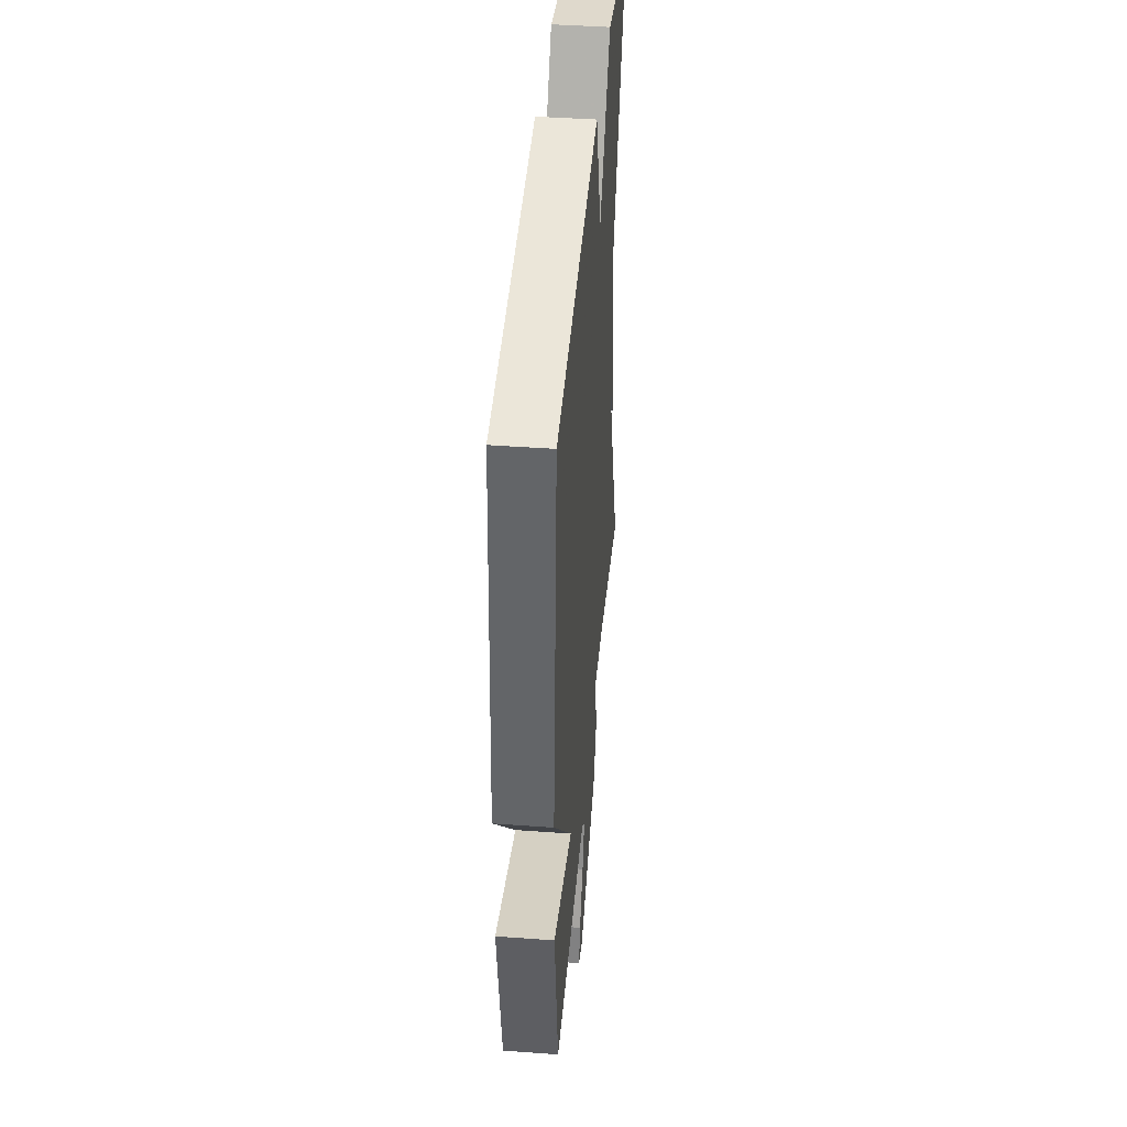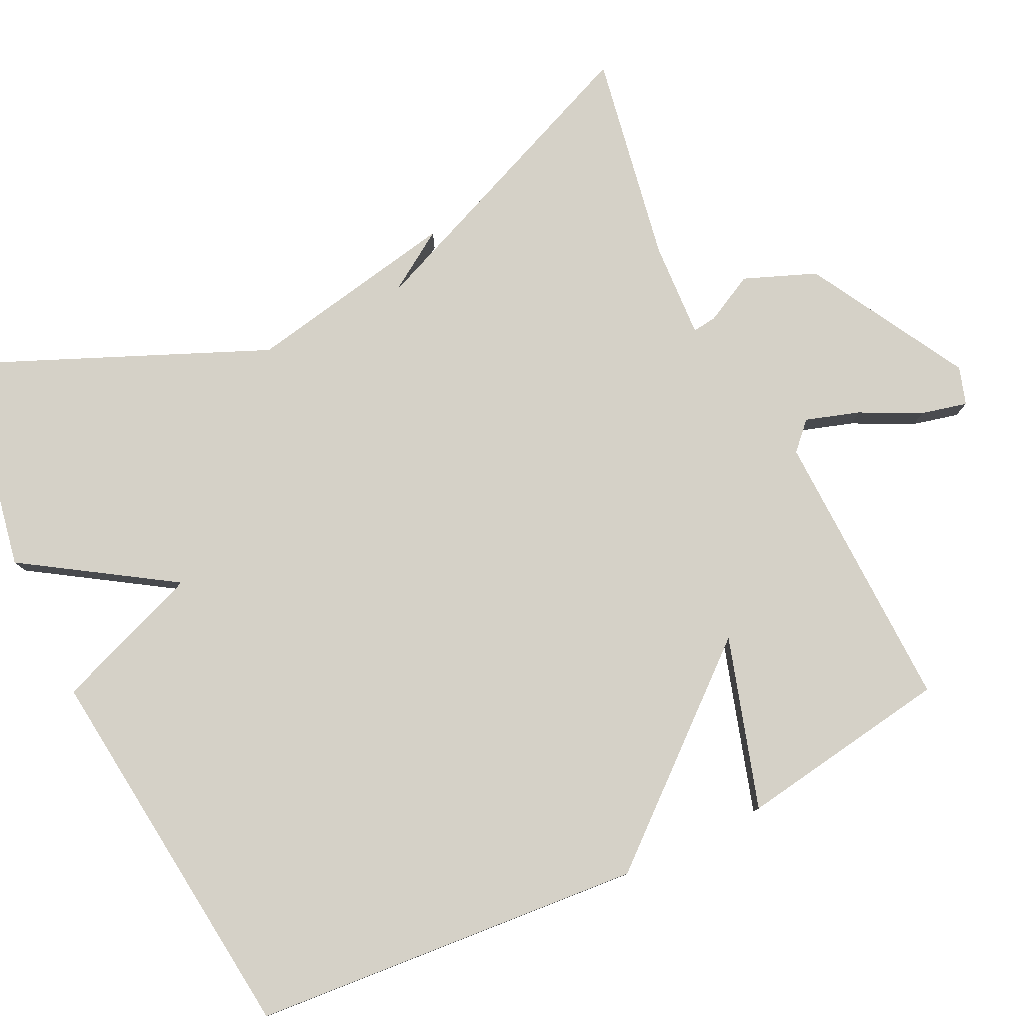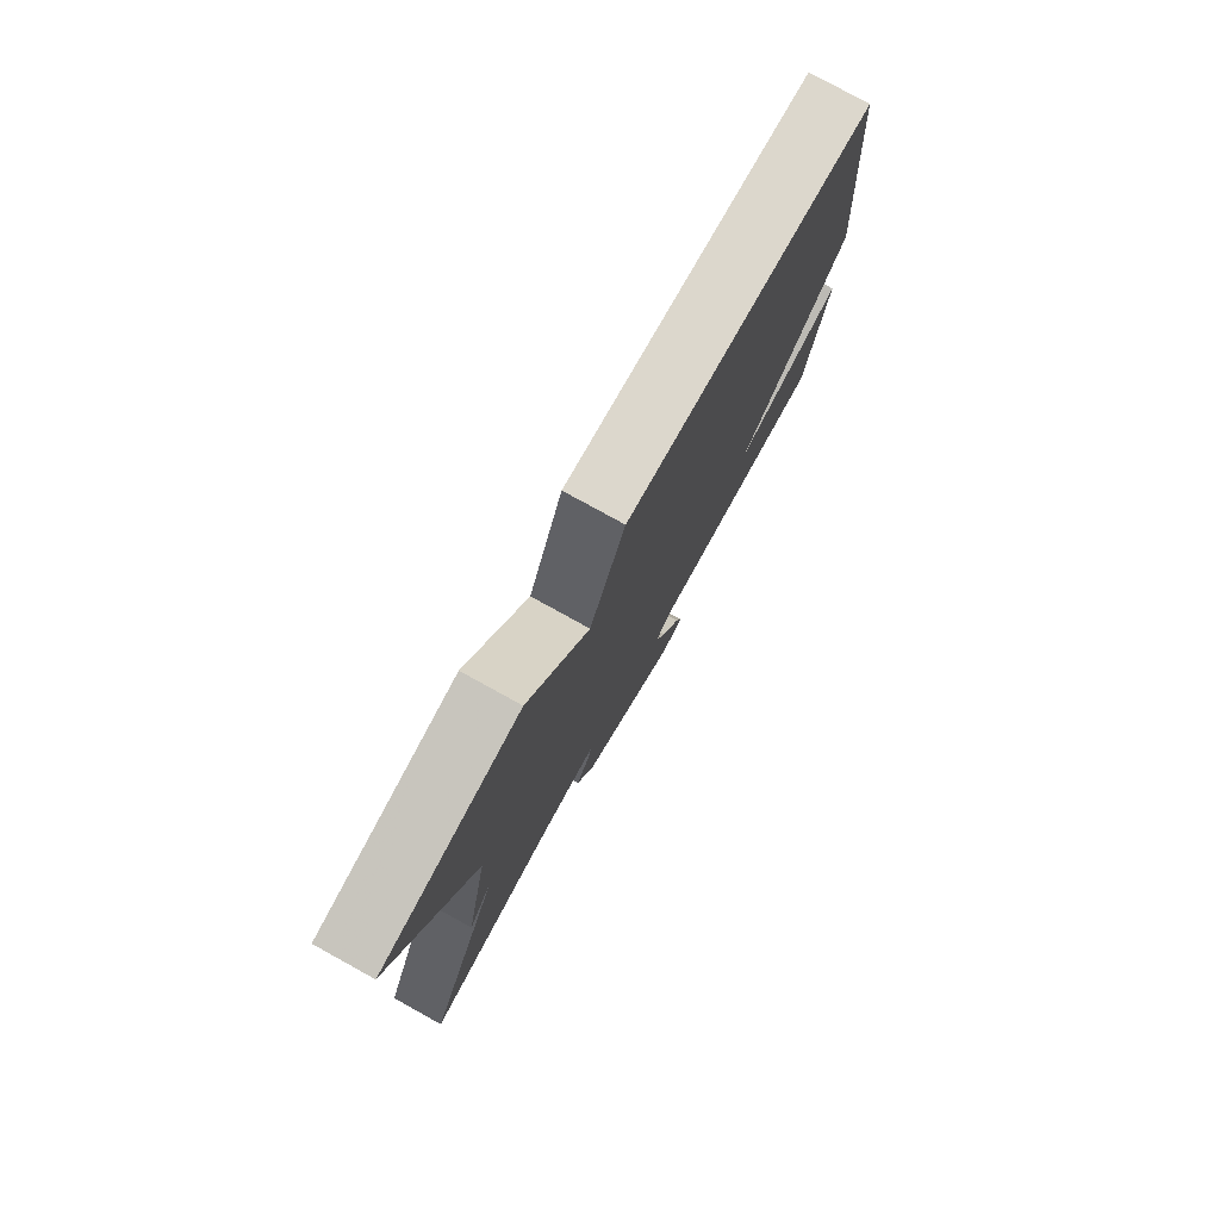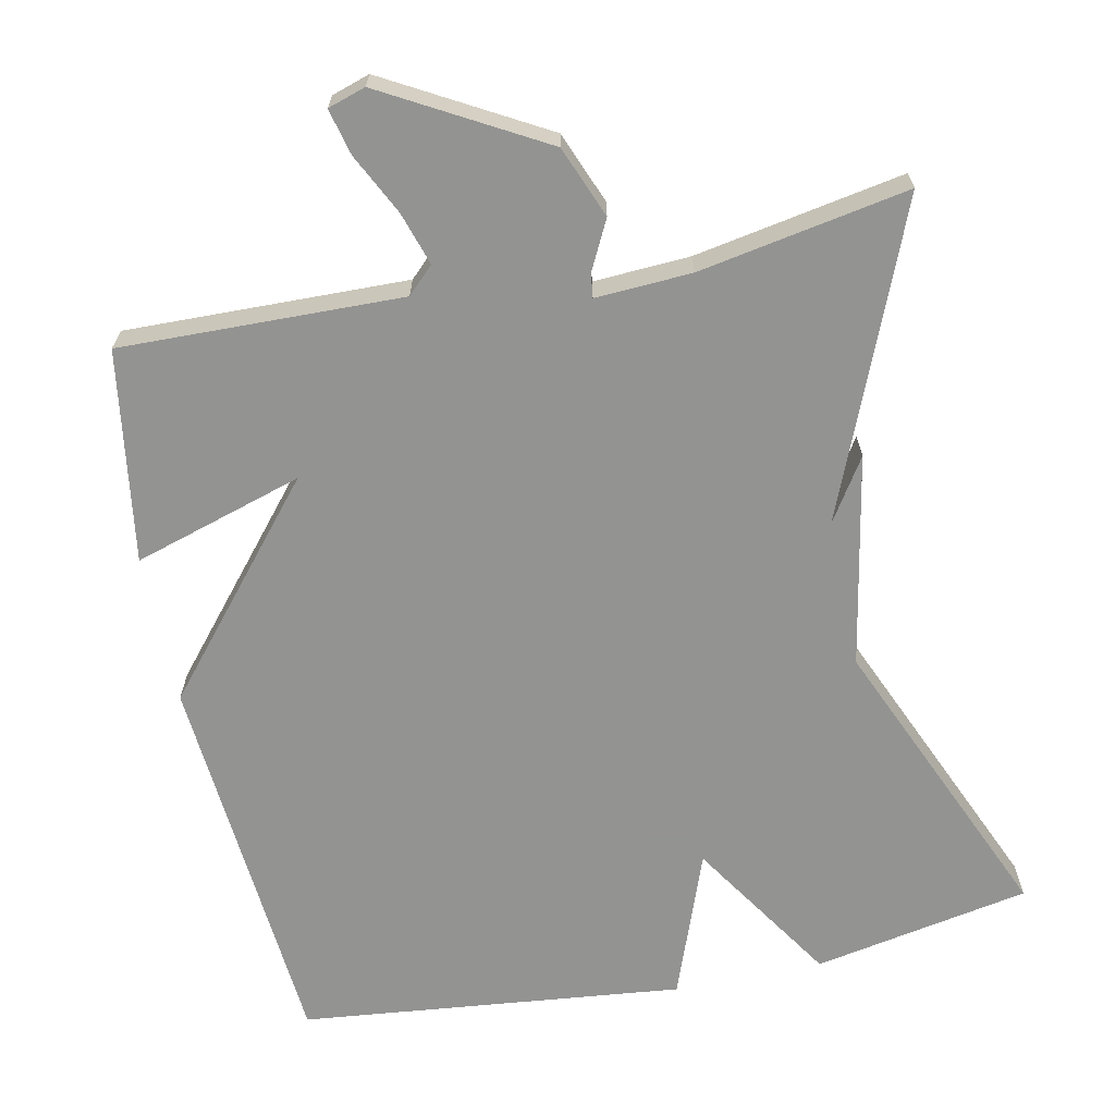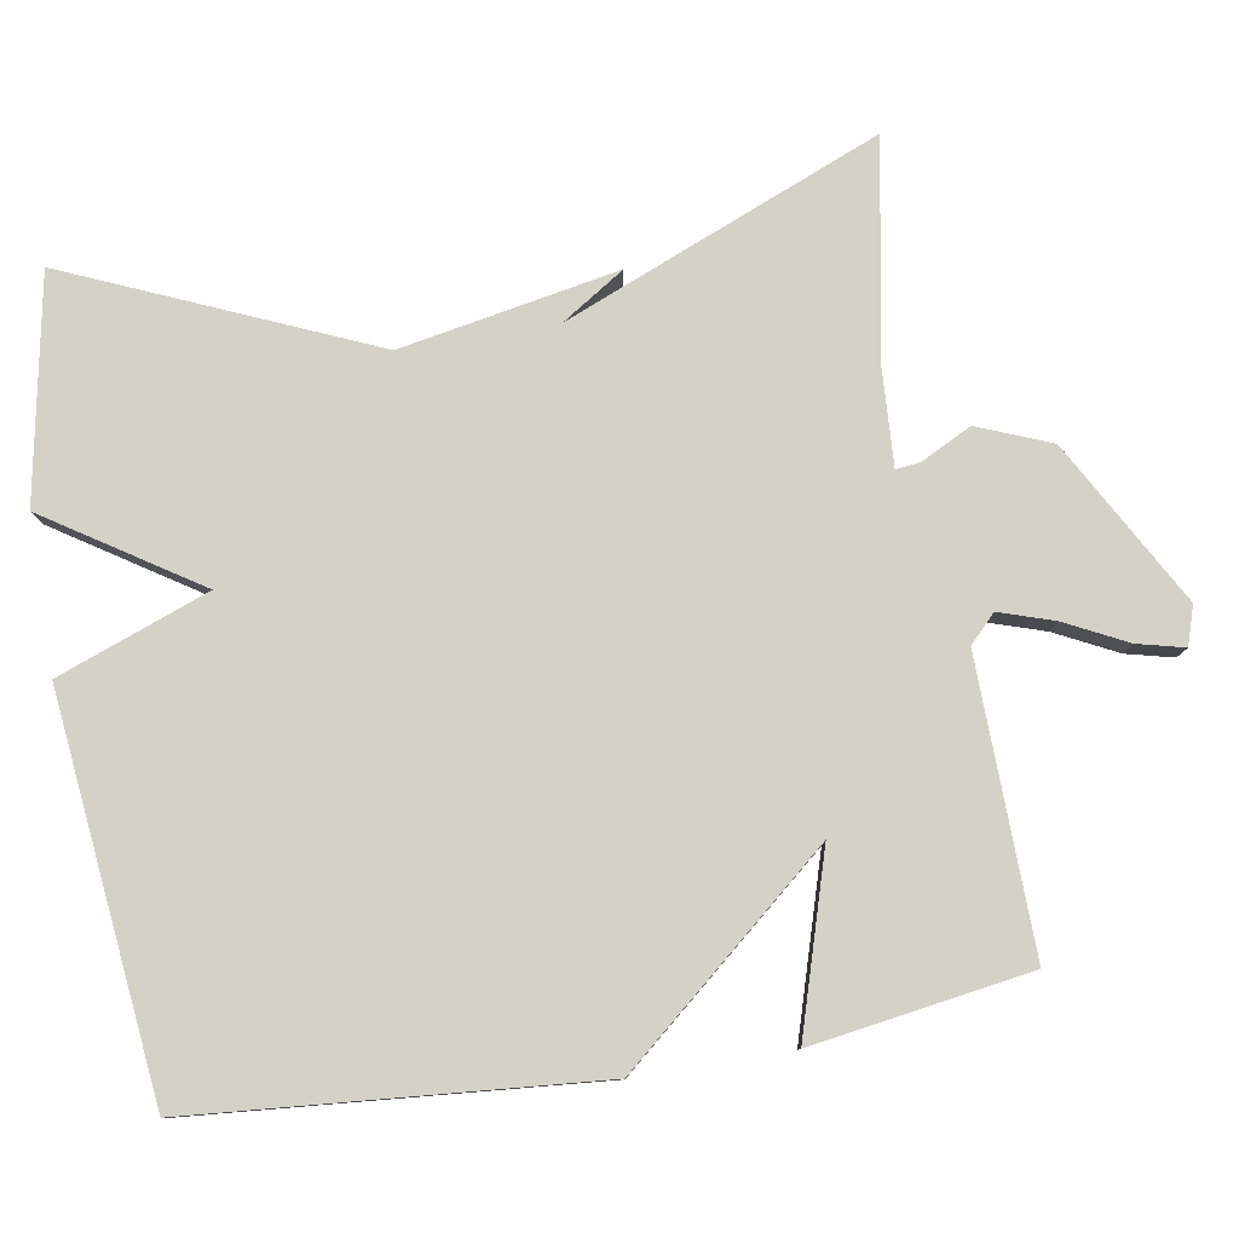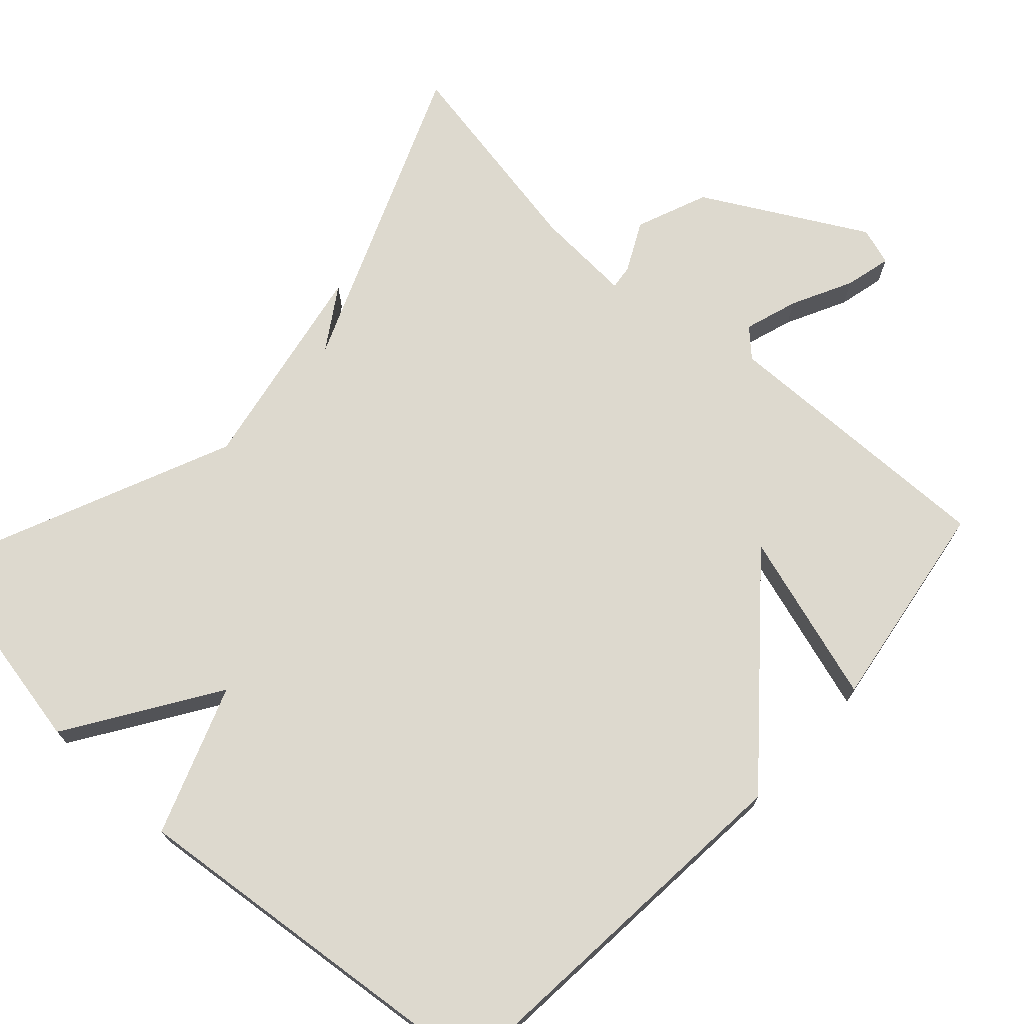
<metadata>
{"format":"obj","ext":"obj","renderer":"f3d","projection":"perspective","resolution":1024,"background":"white","views":[{"elev":42.8,"azim":95.0,"up":"+Z"},{"elev":79.5,"azim":64.0,"up":"+Y"},{"elev":78.9,"azim":-61.1,"up":"+Z"},{"elev":-66.7,"azim":-168.3,"up":"+Y"},{"elev":79.8,"azim":80.5,"up":"+Y"},{"elev":71.7,"azim":42.6,"up":"+Y"}]}
</metadata>
<code>
v -0.5 0.07 0.5
v -0.211 0.07 0.555
v -0.084 0.07 0.359
v -0.011 0.07 0.555
v 0.5 0.07 0.5
v 0.543 0.07 -0.018
v 0.317 0.07 -0.287
v 0.543 0.07 -0.218
v 0.5 0.07 -0.5
v 0.125 0.07 -0.491
v 0.09 0.07 -0.525
v 0.113 0.07 -0.596
v 0.153 0.07 -0.676
v 0.168 0.07 -0.737
v 0.118 0.07 -0.753
v -0.093 0.07 -0.635
v -0.131 0.07 -0.54
v -0.098 0.07 -0.475
v -0.094 0.07 -0.443
v -0.222 0.07 -0.45
v -0.5 0.07 -0.5
v -0.332 0.07 -0.09
v -0.385 0.07 -0.172
v -0.332 0.07 0.11
v -0.5 0 0.5
v -0.211 0 0.555
v -0.084 0 0.359
v -0.011 0 0.555
v 0.5 0 0.5
v 0.543 0 -0.018
v 0.317 0 -0.287
v 0.543 0 -0.218
v 0.5 0 -0.5
v 0.125 0 -0.491
v 0.09 0 -0.525
v 0.113 0 -0.596
v 0.153 0 -0.676
v 0.168 0 -0.737
v 0.118 0 -0.753
v -0.093 0 -0.635
v -0.131 0 -0.54
v -0.098 0 -0.475
v -0.094 0 -0.443
v -0.222 0 -0.45
v -0.5 0 -0.5
v -0.332 0 -0.09
v -0.385 0 -0.172
v -0.332 0 0.11
f 22 23 24
f 20 21 22
f 19 20 22 24
f 16 17 18
f 15 16 18
f 14 15 18
f 13 14 18
f 12 13 18
f 11 12 18 19
f 10 11 19 24
f 7 8 9 10
f 6 7 10
f 5 6 10
f 4 5 10
f 3 4 10
f 3 10 24
f 2 3 24
f 1 2 24
f 48 47 46
f 46 45 44
f 48 46 44 43
f 42 41 40
f 42 40 39
f 42 39 38
f 42 38 37
f 42 37 36
f 43 42 36 35
f 48 43 35 34
f 34 33 32 31
f 34 31 30
f 34 30 29
f 34 29 28
f 34 28 27
f 48 34 27
f 48 27 26
f 48 26 25
f 1 25 26 2
f 2 26 27 3
f 3 27 28 4
f 4 28 29 5
f 5 29 30 6
f 6 30 31 7
f 7 31 32 8
f 8 32 33 9
f 9 33 34 10
f 10 34 35 11
f 11 35 36 12
f 12 36 37 13
f 13 37 38 14
f 14 38 39 15
f 15 39 40 16
f 16 40 41 17
f 17 41 42 18
f 18 42 43 19
f 19 43 44 20
f 20 44 45 21
f 21 45 46 22
f 22 46 47 23
f 23 47 48 24
f 24 48 25 1

</code>
